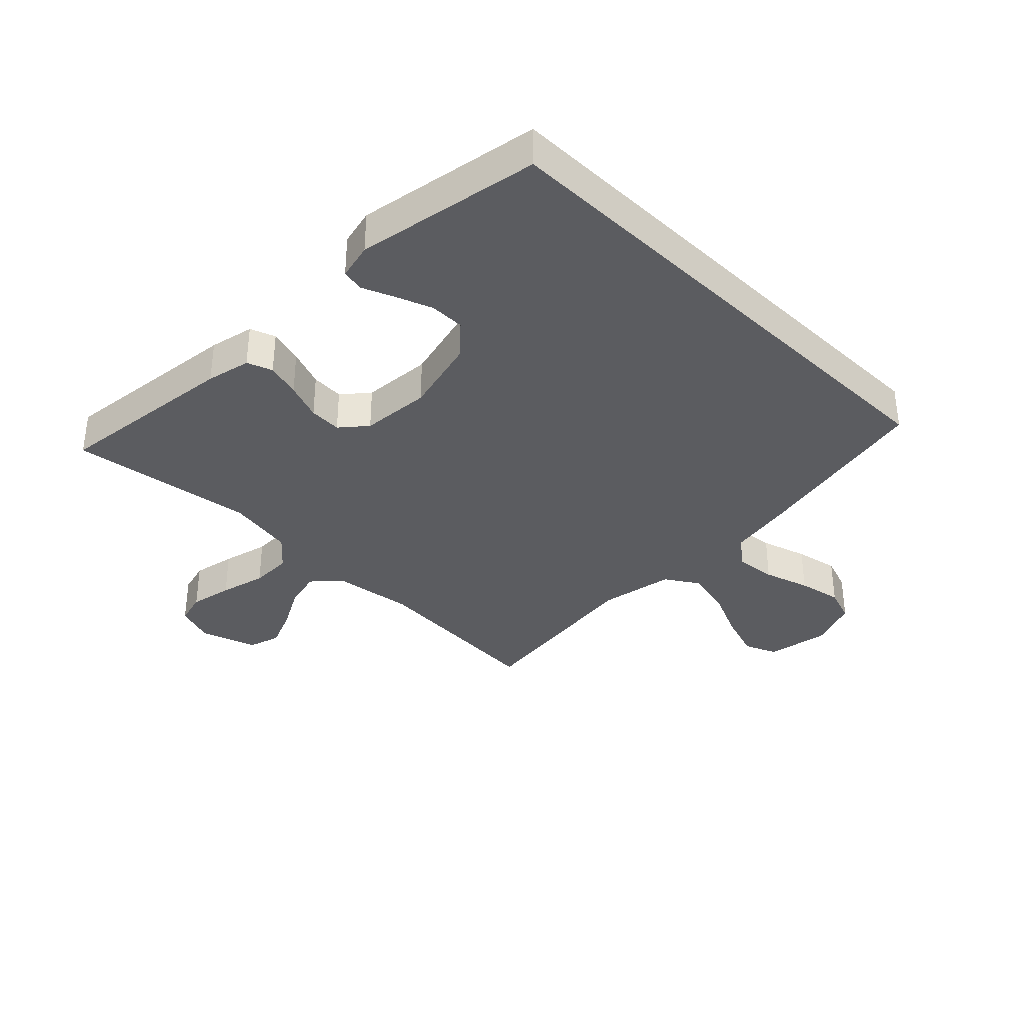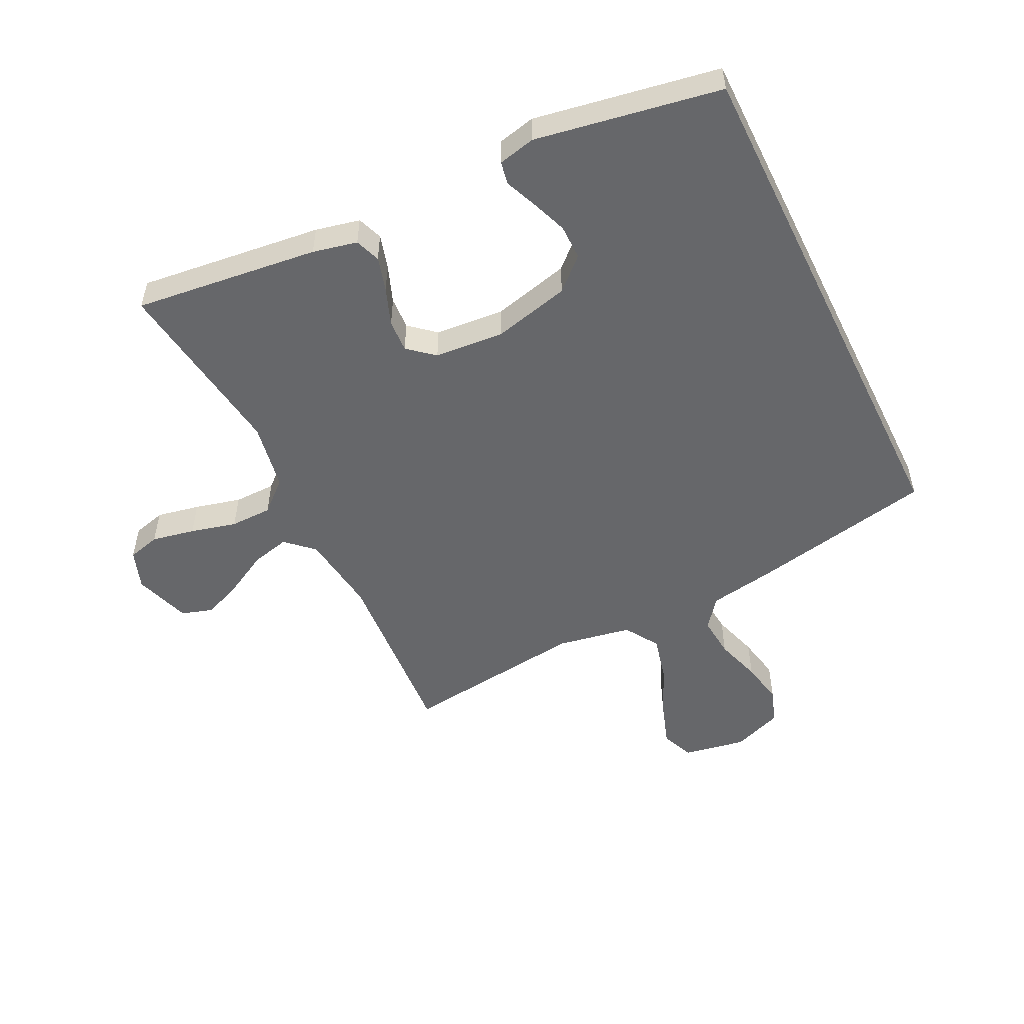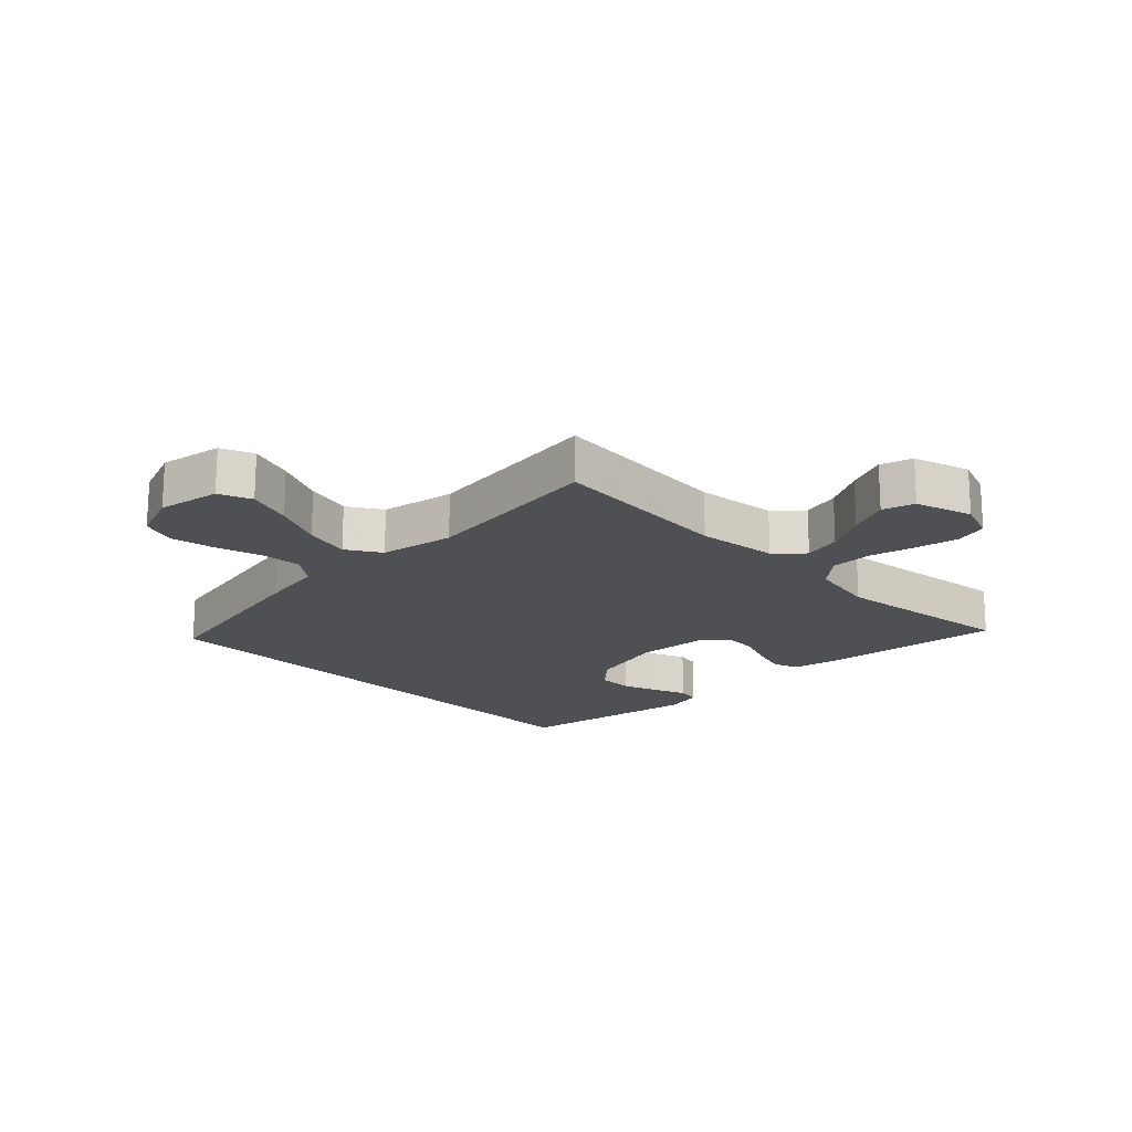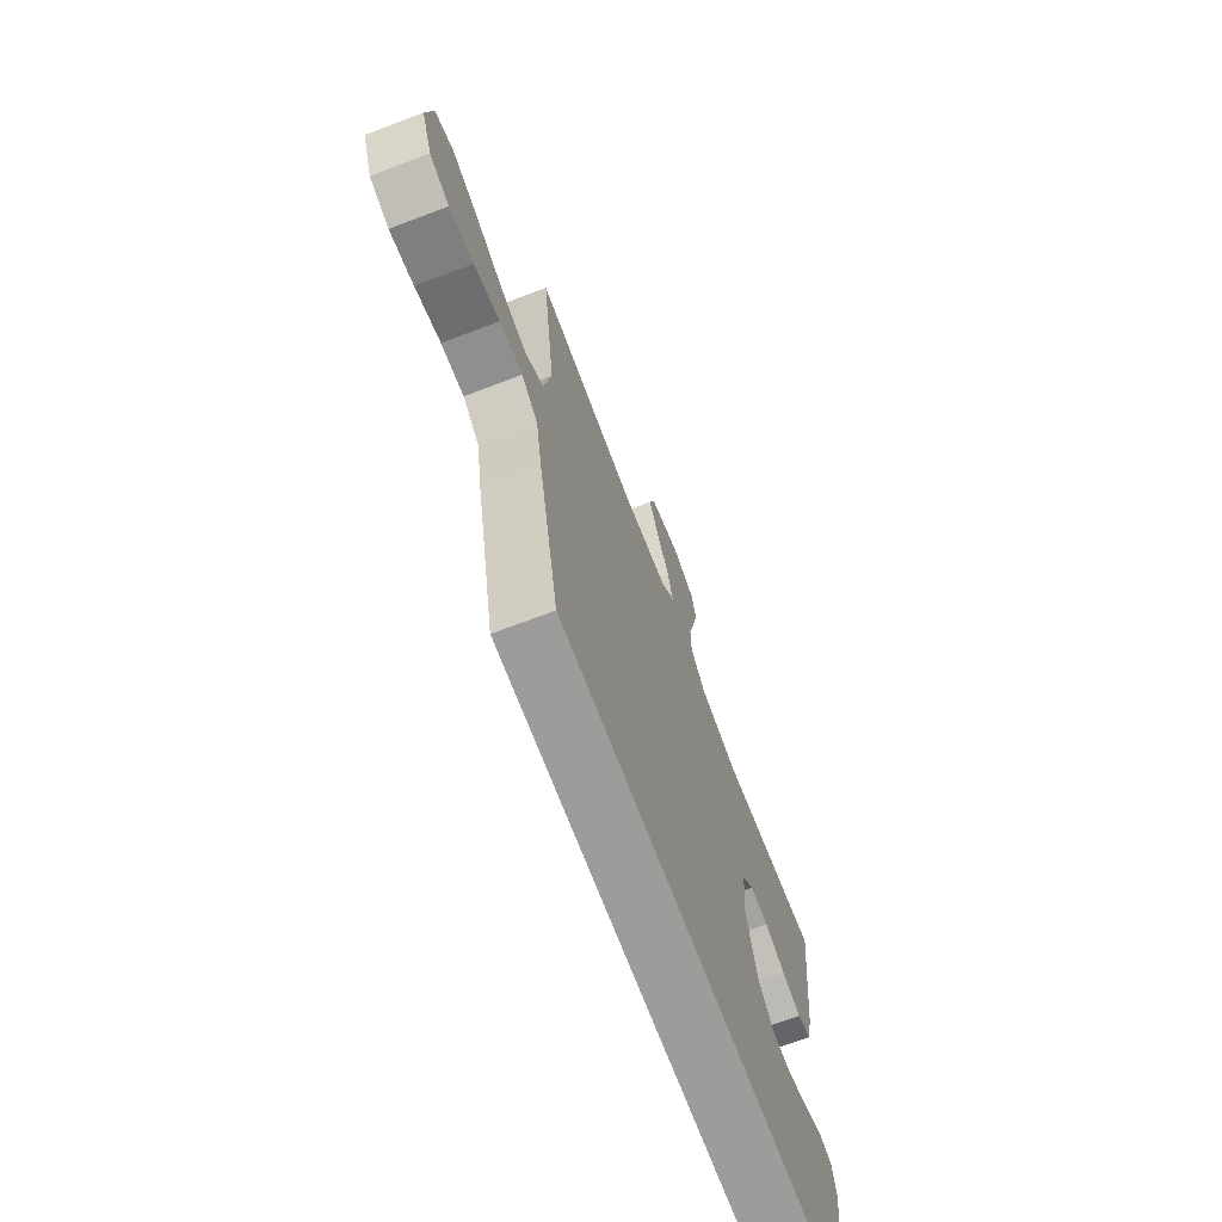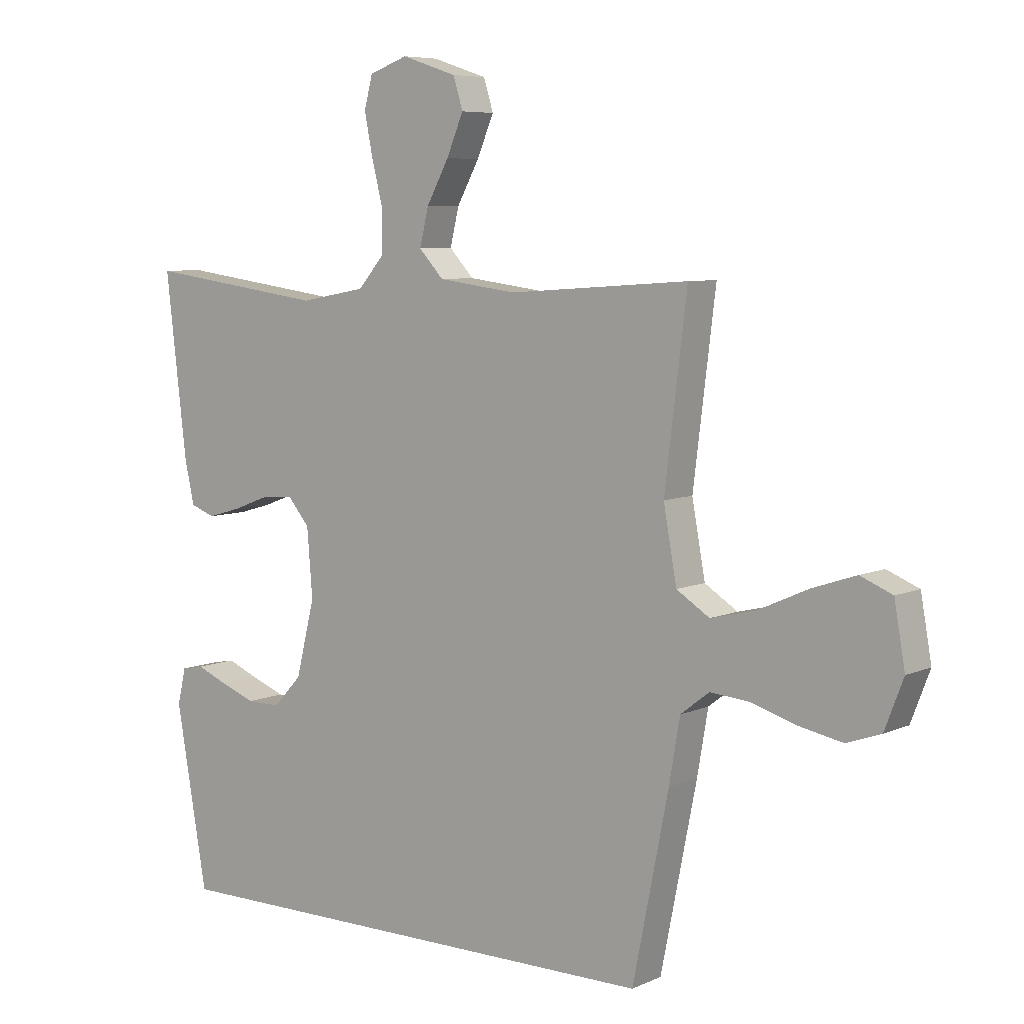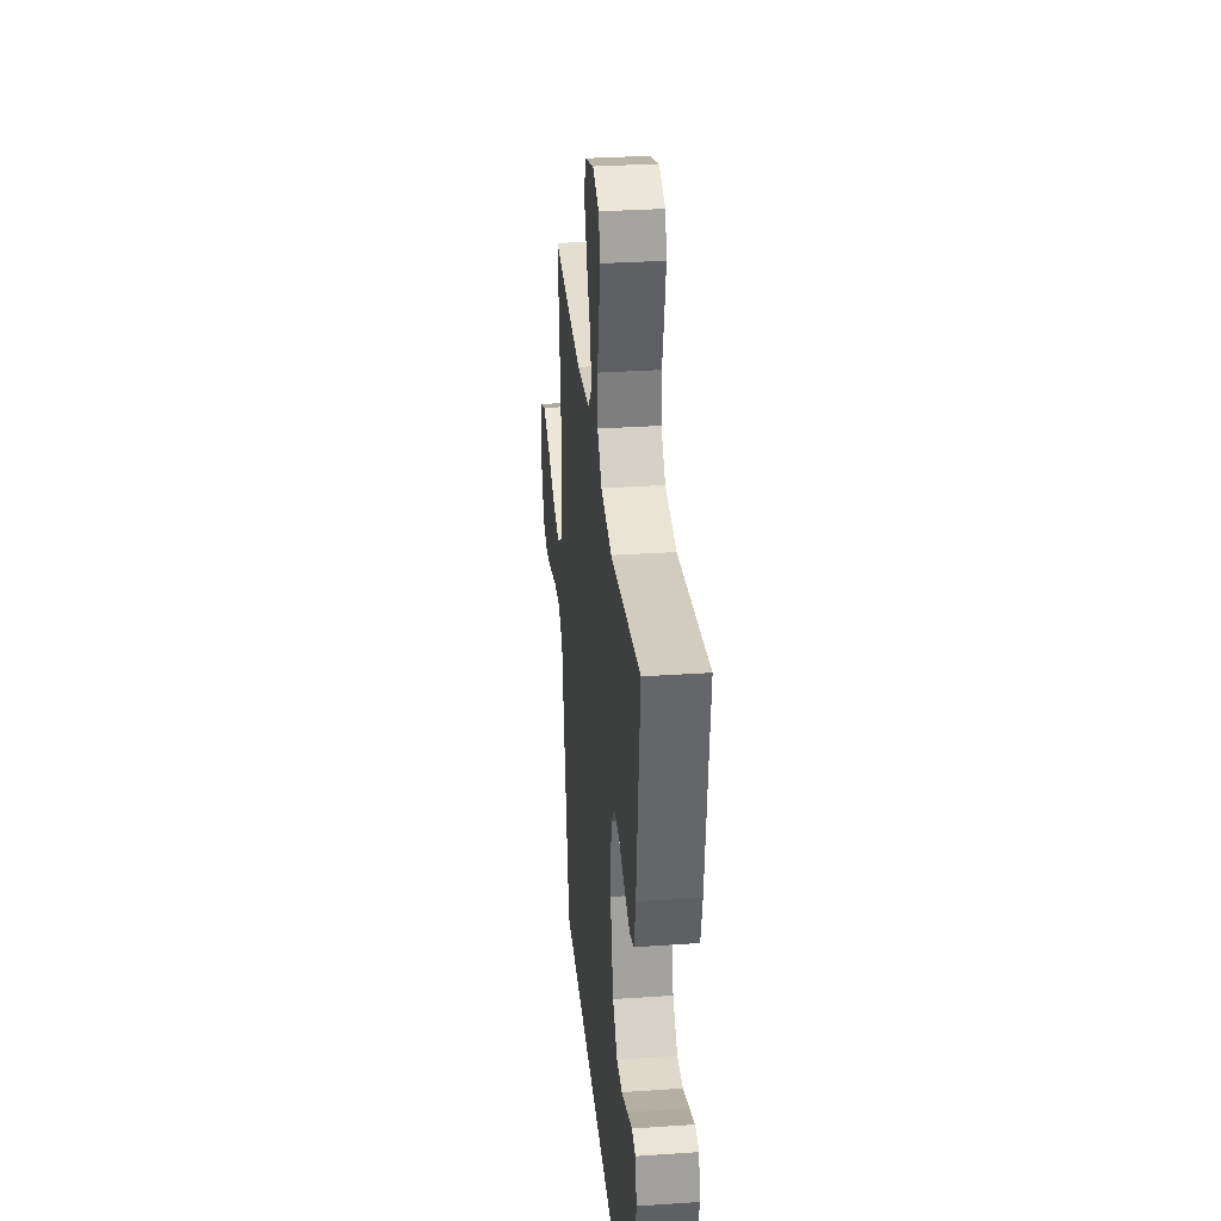
<metadata>
{"format":"obj","ext":"obj","renderer":"f3d","projection":"perspective","resolution":1024,"background":"white","views":[{"elev":-35.3,"azim":135.4,"up":"+Y"},{"elev":-52.1,"azim":116.2,"up":"+Y"},{"elev":-18.6,"azim":-45.5,"up":"+Y"},{"elev":-70.0,"azim":-69.2,"up":"+Z"},{"elev":6.8,"azim":-141.9,"up":"+Z"},{"elev":31.8,"azim":84.5,"up":"+Z"}]}
</metadata>
<code>
v -0.415 0.07 -0.5
v -0.475 0.07 -0.2
v -0.493 0.07 -0.095
v -0.541 0.07 -0.058
v -0.608 0.07 -0.064
v -0.683 0.07 -0.087
v -0.754 0.07 -0.101
v -0.811 0.07 -0.081
v -0.842 0.07 0
v -0.824 0.07 0.102
v -0.771 0.07 0.124
v -0.697 0.07 0.099
v -0.615 0.07 0.062
v -0.54 0.07 0.044
v -0.485 0.07 0.079
v -0.463 0.07 0.2
v -0.5 0.07 0.5
v -0.2 0.07 0.479
v -0.069 0.07 0.496
v -0.028 0.07 0.54
v -0.043 0.07 0.602
v -0.08 0.07 0.67
v -0.108 0.07 0.736
v -0.092 0.07 0.788
v 0 0.07 0.818
v 0.064 0.07 0.795
v 0.078 0.07 0.742
v 0.064 0.07 0.672
v 0.045 0.07 0.597
v 0.046 0.07 0.529
v 0.09 0.07 0.479
v 0.2 0.07 0.459
v 0.5 0.07 0.5
v 0.465 0.07 0.2
v 0.449 0.07 0.128
v 0.408 0.07 0.113
v 0.352 0.07 0.129
v 0.291 0.07 0.152
v 0.238 0.07 0.155
v 0.202 0.07 0.113
v 0.193 0.07 0
v 0.224 0.07 -0.125
v 0.271 0.07 -0.176
v 0.328 0.07 -0.176
v 0.387 0.07 -0.154
v 0.438 0.07 -0.133
v 0.475 0.07 -0.14
v 0.489 0.07 -0.2
v 0.437 0.07 -0.5
v -0.415 0 -0.5
v -0.475 0 -0.2
v -0.493 0 -0.095
v -0.541 0 -0.058
v -0.608 0 -0.064
v -0.683 0 -0.087
v -0.754 0 -0.101
v -0.811 0 -0.081
v -0.842 0 0
v -0.824 0 0.102
v -0.771 0 0.124
v -0.697 0 0.099
v -0.615 0 0.062
v -0.54 0 0.044
v -0.485 0 0.079
v -0.463 0 0.2
v -0.5 0 0.5
v -0.2 0 0.479
v -0.069 0 0.496
v -0.028 0 0.54
v -0.043 0 0.602
v -0.08 0 0.67
v -0.108 0 0.736
v -0.092 0 0.788
v 0 0 0.818
v 0.064 0 0.795
v 0.078 0 0.742
v 0.064 0 0.672
v 0.045 0 0.597
v 0.046 0 0.529
v 0.09 0 0.479
v 0.2 0 0.459
v 0.5 0 0.5
v 0.465 0 0.2
v 0.449 0 0.128
v 0.408 0 0.113
v 0.352 0 0.129
v 0.291 0 0.152
v 0.238 0 0.155
v 0.202 0 0.113
v 0.193 0 0
v 0.224 0 -0.125
v 0.271 0 -0.176
v 0.328 0 -0.176
v 0.387 0 -0.154
v 0.438 0 -0.133
v 0.475 0 -0.14
v 0.489 0 -0.2
v 0.437 0 -0.5
f 45 46 47 48
f 44 45 48 49
f 43 44 49 1
f 35 36 37 38
f 33 34 35 38
f 32 33 38 39
f 31 32 39 40
f 26 27 28 29
f 24 25 26 29
f 24 29 30
f 21 22 23 24
f 21 24 30
f 20 21 30 31
f 16 17 18
f 15 16 18 19
f 10 11 12 13
f 10 13 14
f 9 10 14
f 8 9 14
f 5 6 7 8
f 4 5 8 14
f 3 4 14 15
f 42 43 1 2
f 41 42 2 3
f 19 20 31 40
f 19 40 41
f 3 15 19 41
f 97 96 95 94
f 98 97 94 93
f 50 98 93 92
f 87 86 85 84
f 87 84 83 82
f 88 87 82 81
f 89 88 81 80
f 78 77 76 75
f 78 75 74 73
f 79 78 73
f 73 72 71 70
f 79 73 70
f 80 79 70 69
f 67 66 65
f 68 67 65 64
f 62 61 60 59
f 63 62 59
f 63 59 58
f 63 58 57
f 57 56 55 54
f 63 57 54 53
f 64 63 53 52
f 51 50 92 91
f 52 51 91 90
f 89 80 69 68
f 90 89 68
f 90 68 64 52
f 1 50 51 2
f 2 51 52 3
f 3 52 53 4
f 4 53 54 5
f 5 54 55 6
f 6 55 56 7
f 7 56 57 8
f 8 57 58 9
f 9 58 59 10
f 10 59 60 11
f 11 60 61 12
f 12 61 62 13
f 13 62 63 14
f 14 63 64 15
f 15 64 65 16
f 16 65 66 17
f 17 66 67 18
f 18 67 68 19
f 19 68 69 20
f 20 69 70 21
f 21 70 71 22
f 22 71 72 23
f 23 72 73 24
f 24 73 74 25
f 25 74 75 26
f 26 75 76 27
f 27 76 77 28
f 28 77 78 29
f 29 78 79 30
f 30 79 80 31
f 31 80 81 32
f 32 81 82 33
f 33 82 83 34
f 34 83 84 35
f 35 84 85 36
f 36 85 86 37
f 37 86 87 38
f 38 87 88 39
f 39 88 89 40
f 40 89 90 41
f 41 90 91 42
f 42 91 92 43
f 43 92 93 44
f 44 93 94 45
f 45 94 95 46
f 46 95 96 47
f 47 96 97 48
f 48 97 98 49
f 49 98 50 1

</code>
